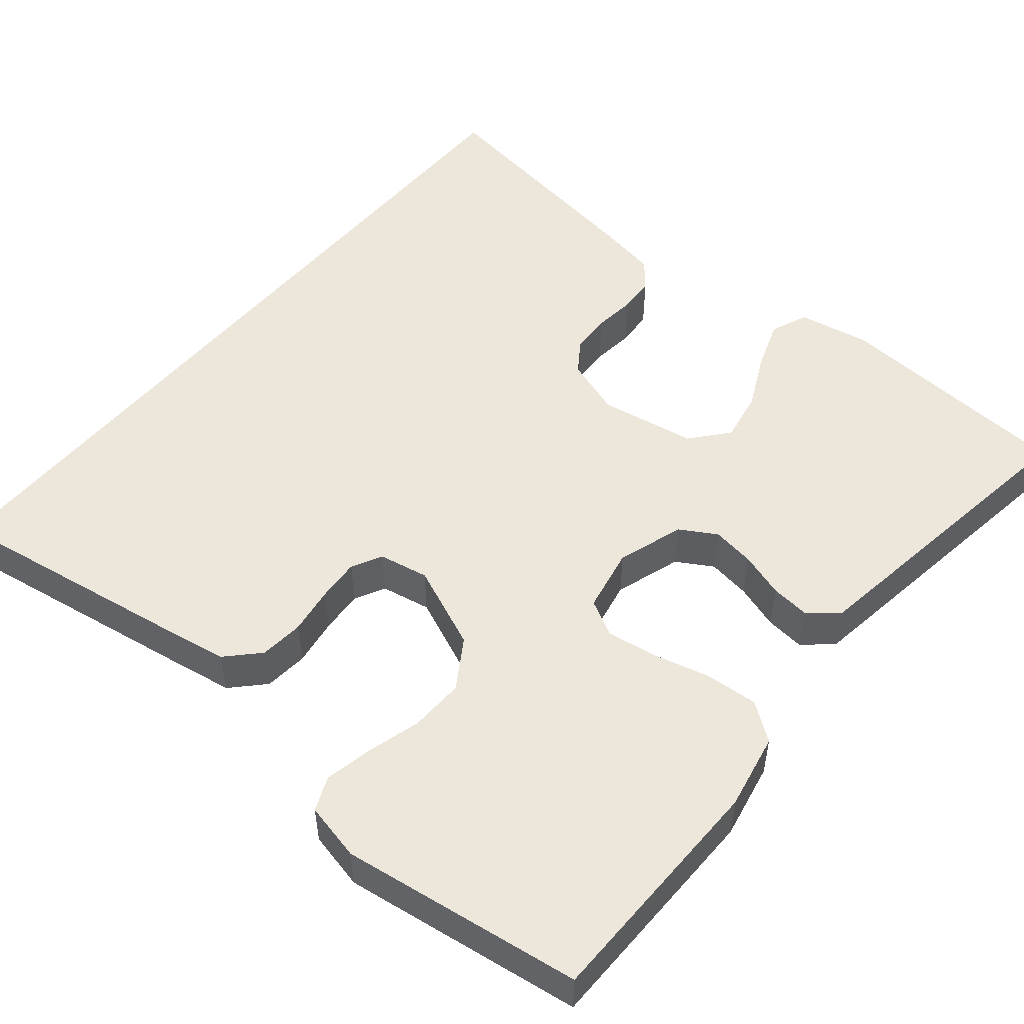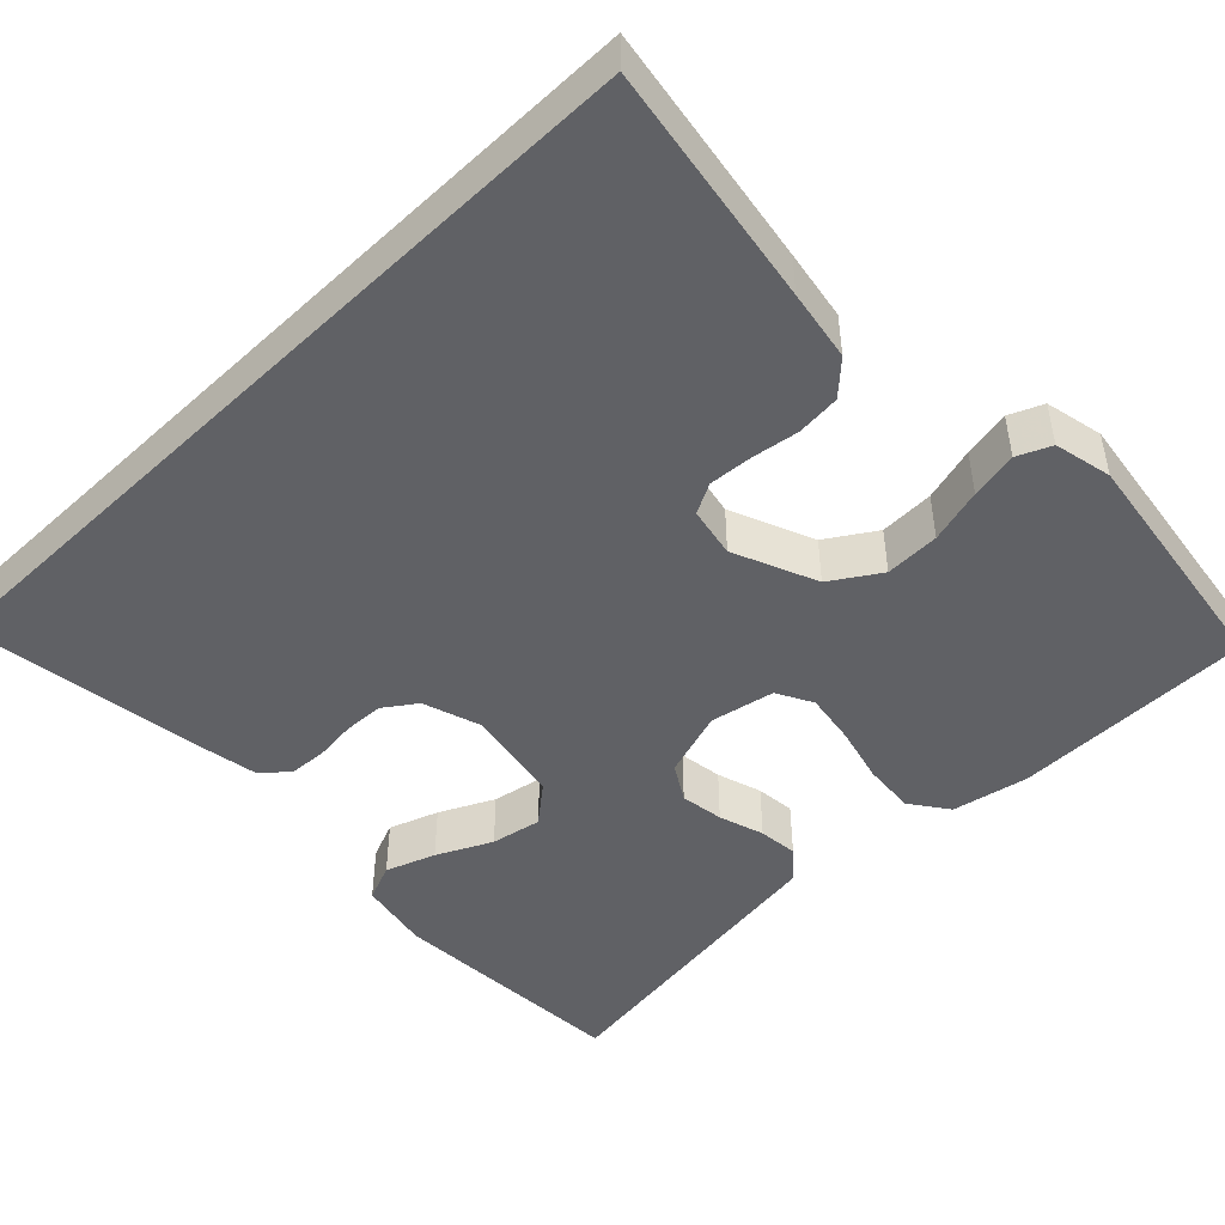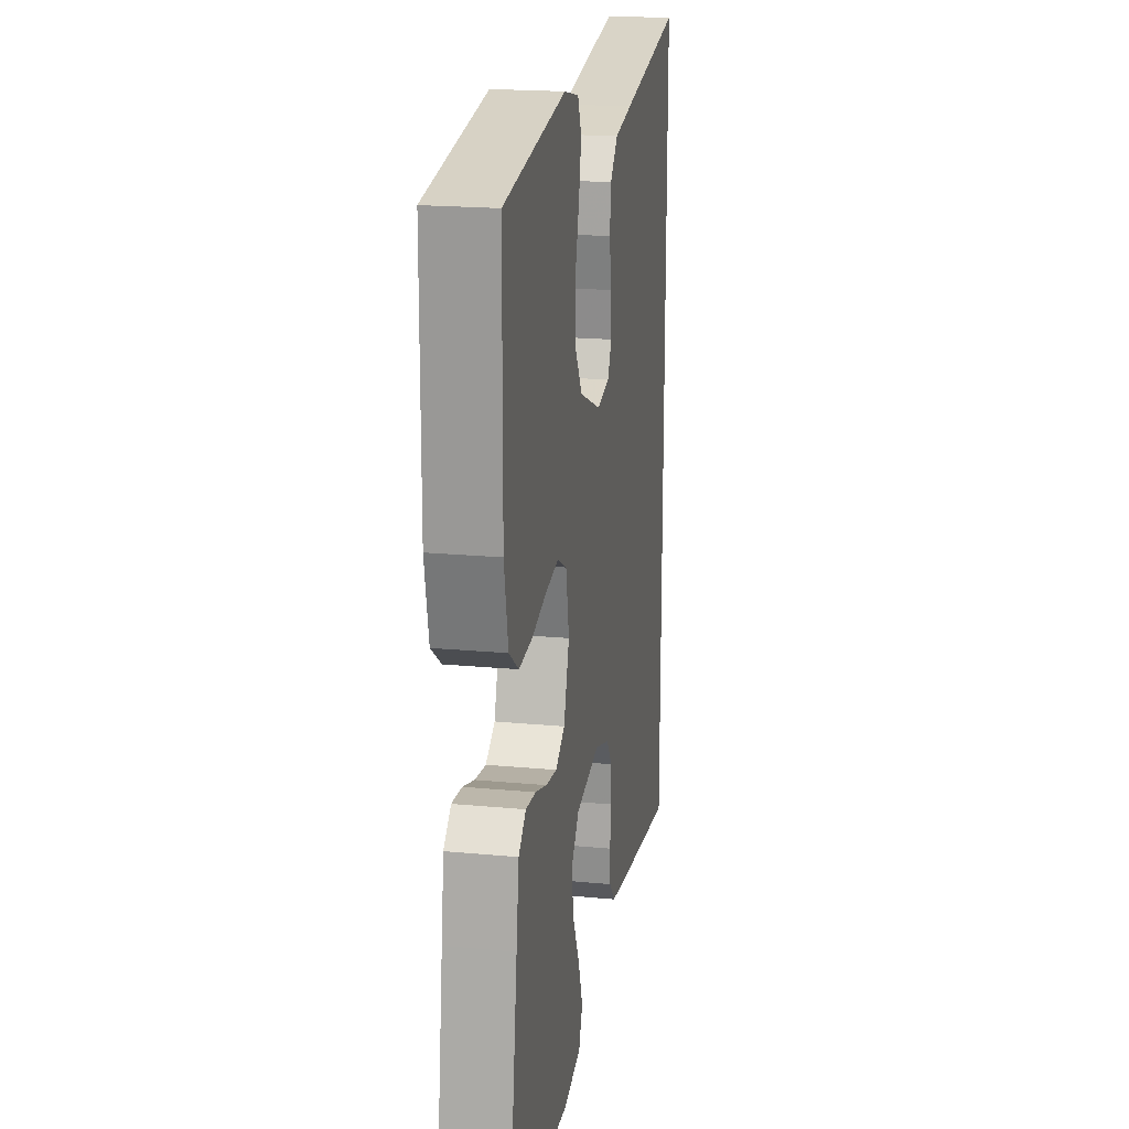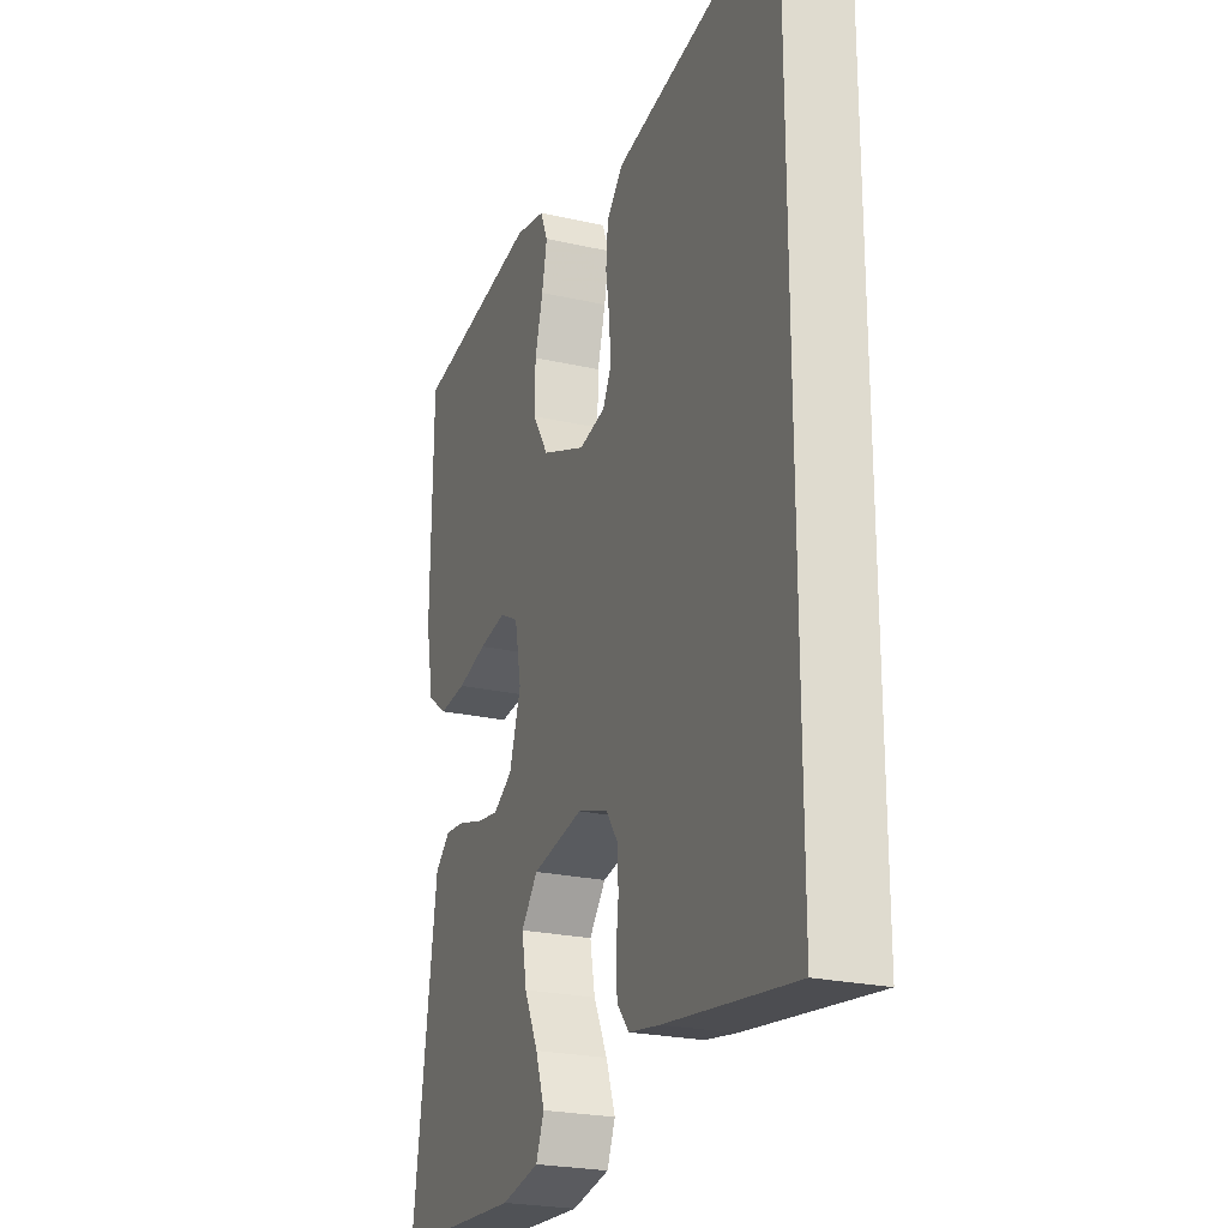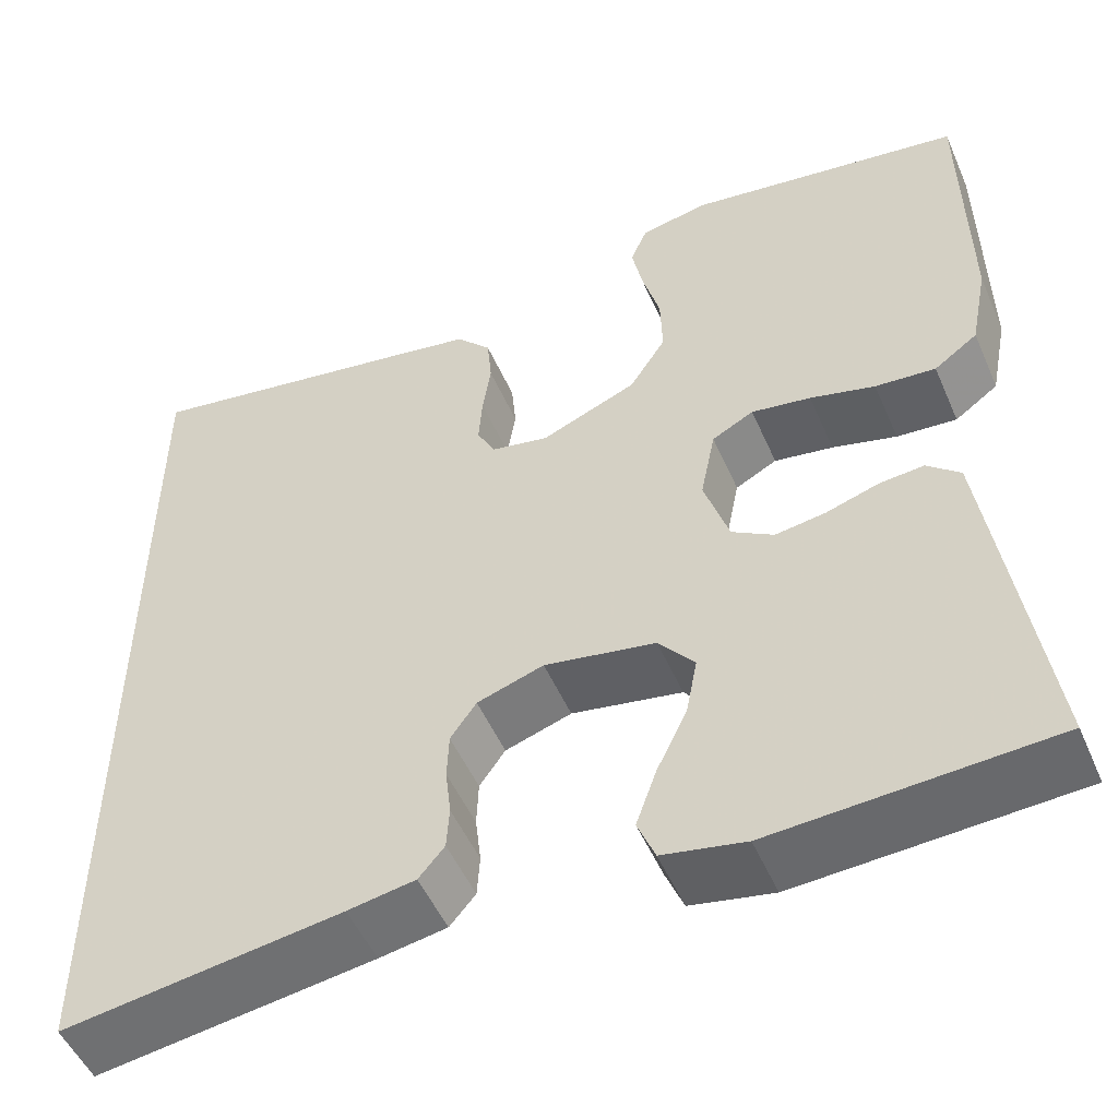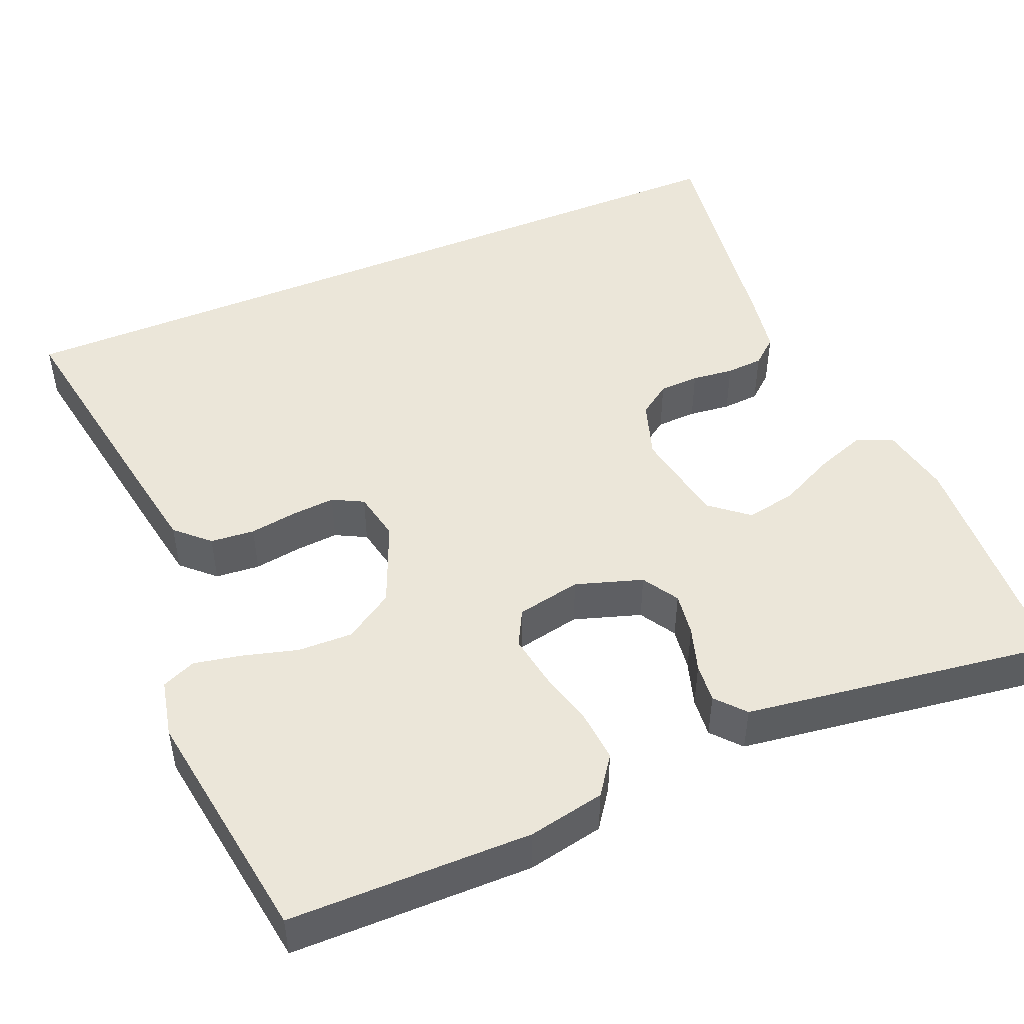
<metadata>
{"format":"obj","ext":"obj","renderer":"f3d","projection":"perspective","resolution":1024,"background":"white","views":[{"elev":51.7,"azim":39.9,"up":"+Y"},{"elev":-47.6,"azim":-46.0,"up":"+Y"},{"elev":19.9,"azim":99.9,"up":"+Z"},{"elev":-23.9,"azim":-110.7,"up":"+Z"},{"elev":-51.1,"azim":23.2,"up":"+Z"},{"elev":47.5,"azim":67.0,"up":"+Y"}]}
</metadata>
<code>
v 0.5 0.07 0.5
v 0.503 0.07 0.2
v 0.484 0.07 0.105
v 0.437 0.07 0.071
v 0.372 0.07 0.076
v 0.302 0.07 0.094
v 0.238 0.07 0.104
v 0.193 0.07 0.08
v 0.177 0.07 0
v 0.204 0.07 -0.083
v 0.249 0.07 -0.11
v 0.303 0.07 -0.102
v 0.359 0.07 -0.084
v 0.408 0.07 -0.079
v 0.444 0.07 -0.11
v 0.457 0.07 -0.2
v 0.5 0.07 -0.5
v 0.2 0.07 -0.518
v 0.111 0.07 -0.501
v 0.092 0.07 -0.455
v 0.114 0.07 -0.393
v 0.147 0.07 -0.325
v 0.159 0.07 -0.262
v 0.12 0.07 -0.215
v 0 0.07 -0.194
v -0.072 0.07 -0.218
v -0.1 0.07 -0.258
v -0.102 0.07 -0.308
v -0.096 0.07 -0.36
v -0.099 0.07 -0.406
v -0.127 0.07 -0.439
v -0.2 0.07 -0.452
v -0.5 0.07 -0.496
v -0.5 0.07 0.507
v -0.2 0.07 0.458
v -0.112 0.07 0.443
v -0.074 0.07 0.403
v -0.069 0.07 0.348
v -0.078 0.07 0.289
v -0.082 0.07 0.235
v -0.062 0.07 0.197
v 0 0.07 0.185
v 0.104 0.07 0.229
v 0.143 0.07 0.29
v 0.141 0.07 0.358
v 0.122 0.07 0.426
v 0.11 0.07 0.485
v 0.128 0.07 0.527
v 0.2 0.07 0.543
v 0.5 0 0.5
v 0.503 0 0.2
v 0.484 0 0.105
v 0.437 0 0.071
v 0.372 0 0.076
v 0.302 0 0.094
v 0.238 0 0.104
v 0.193 0 0.08
v 0.177 0 0
v 0.204 0 -0.083
v 0.249 0 -0.11
v 0.303 0 -0.102
v 0.359 0 -0.084
v 0.408 0 -0.079
v 0.444 0 -0.11
v 0.457 0 -0.2
v 0.5 0 -0.5
v 0.2 0 -0.518
v 0.111 0 -0.501
v 0.092 0 -0.455
v 0.114 0 -0.393
v 0.147 0 -0.325
v 0.159 0 -0.262
v 0.12 0 -0.215
v 0 0 -0.194
v -0.072 0 -0.218
v -0.1 0 -0.258
v -0.102 0 -0.308
v -0.096 0 -0.36
v -0.099 0 -0.406
v -0.127 0 -0.439
v -0.2 0 -0.452
v -0.5 0 -0.496
v -0.5 0 0.507
v -0.2 0 0.458
v -0.112 0 0.443
v -0.074 0 0.403
v -0.069 0 0.348
v -0.078 0 0.289
v -0.082 0 0.235
v -0.062 0 0.197
v 0 0 0.185
v 0.104 0 0.229
v 0.143 0 0.29
v 0.141 0 0.358
v 0.122 0 0.426
v 0.11 0 0.485
v 0.128 0 0.527
v 0.2 0 0.543
f 45 46 47 48
f 45 48 49 1
f 36 37 38 39
f 36 39 40
f 35 36 40
f 34 35 40 41
f 32 33 34 41
f 28 29 30 31
f 27 28 31 32
f 19 20 21 22
f 17 18 19 22
f 17 22 23
f 16 17 23 24
f 12 13 14 15
f 11 12 15 16
f 3 4 5 6
f 3 6 7
f 2 3 7
f 44 45 1 2
f 43 44 2 7
f 42 43 7 8
f 27 32 41 42
f 26 27 42
f 25 26 42 8
f 11 16 24 25
f 10 11 25
f 9 10 25
f 8 9 25
f 97 96 95 94
f 50 98 97 94
f 88 87 86 85
f 89 88 85
f 89 85 84
f 90 89 84 83
f 90 83 82 81
f 80 79 78 77
f 81 80 77 76
f 71 70 69 68
f 71 68 67 66
f 72 71 66
f 73 72 66 65
f 64 63 62 61
f 65 64 61 60
f 55 54 53 52
f 56 55 52
f 56 52 51
f 51 50 94 93
f 56 51 93 92
f 57 56 92 91
f 91 90 81 76
f 91 76 75
f 57 91 75 74
f 74 73 65 60
f 74 60 59
f 74 59 58
f 74 58 57
f 1 50 51 2
f 2 51 52 3
f 3 52 53 4
f 4 53 54 5
f 5 54 55 6
f 6 55 56 7
f 7 56 57 8
f 8 57 58 9
f 9 58 59 10
f 10 59 60 11
f 11 60 61 12
f 12 61 62 13
f 13 62 63 14
f 14 63 64 15
f 15 64 65 16
f 16 65 66 17
f 17 66 67 18
f 18 67 68 19
f 19 68 69 20
f 20 69 70 21
f 21 70 71 22
f 22 71 72 23
f 23 72 73 24
f 24 73 74 25
f 25 74 75 26
f 26 75 76 27
f 27 76 77 28
f 28 77 78 29
f 29 78 79 30
f 30 79 80 31
f 31 80 81 32
f 32 81 82 33
f 33 82 83 34
f 34 83 84 35
f 35 84 85 36
f 36 85 86 37
f 37 86 87 38
f 38 87 88 39
f 39 88 89 40
f 40 89 90 41
f 41 90 91 42
f 42 91 92 43
f 43 92 93 44
f 44 93 94 45
f 45 94 95 46
f 46 95 96 47
f 47 96 97 48
f 48 97 98 49
f 49 98 50 1

</code>
